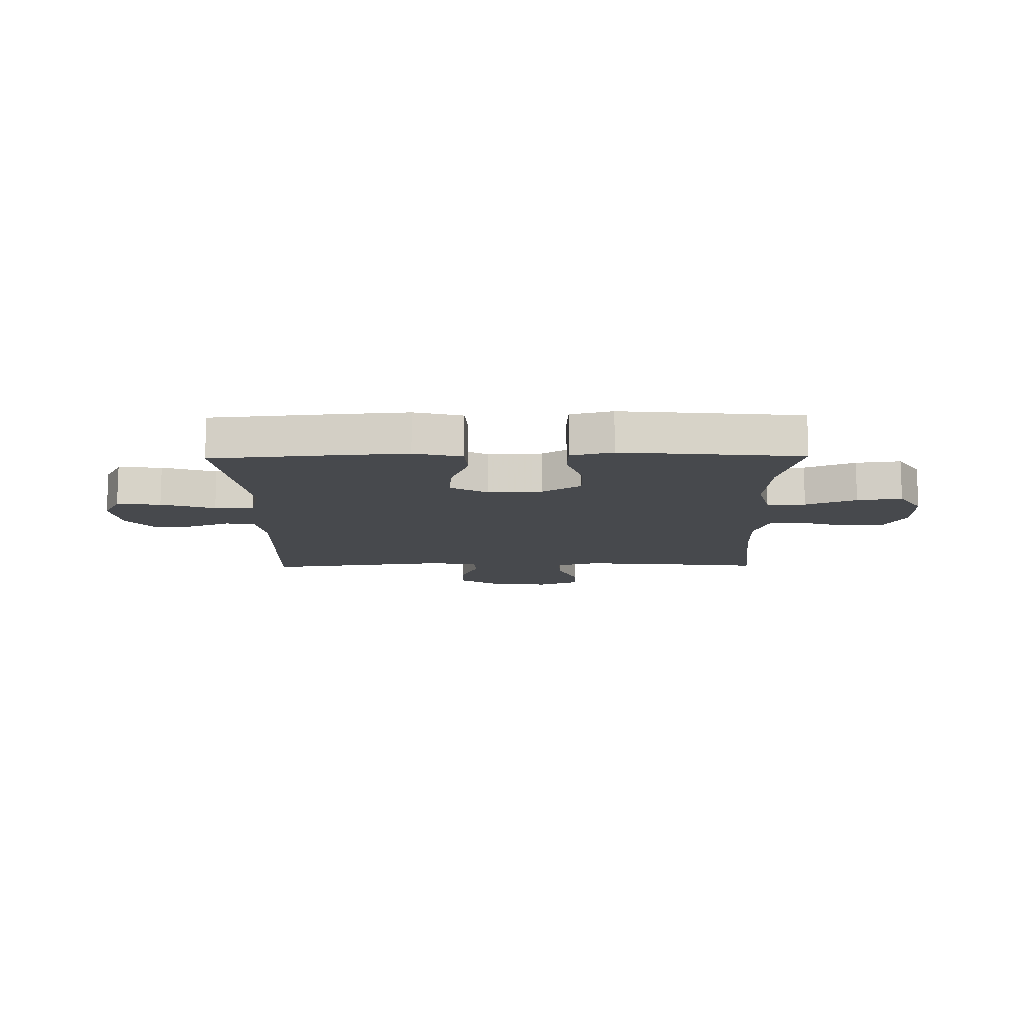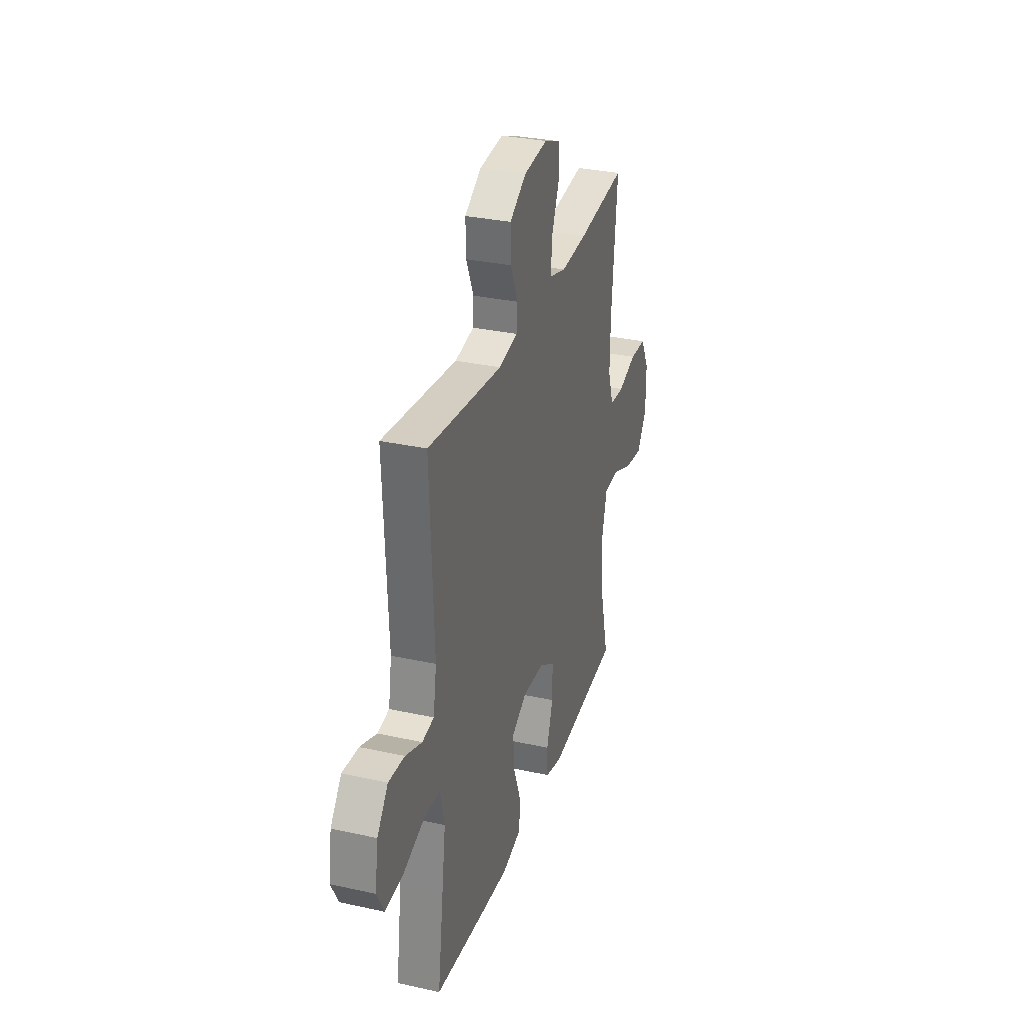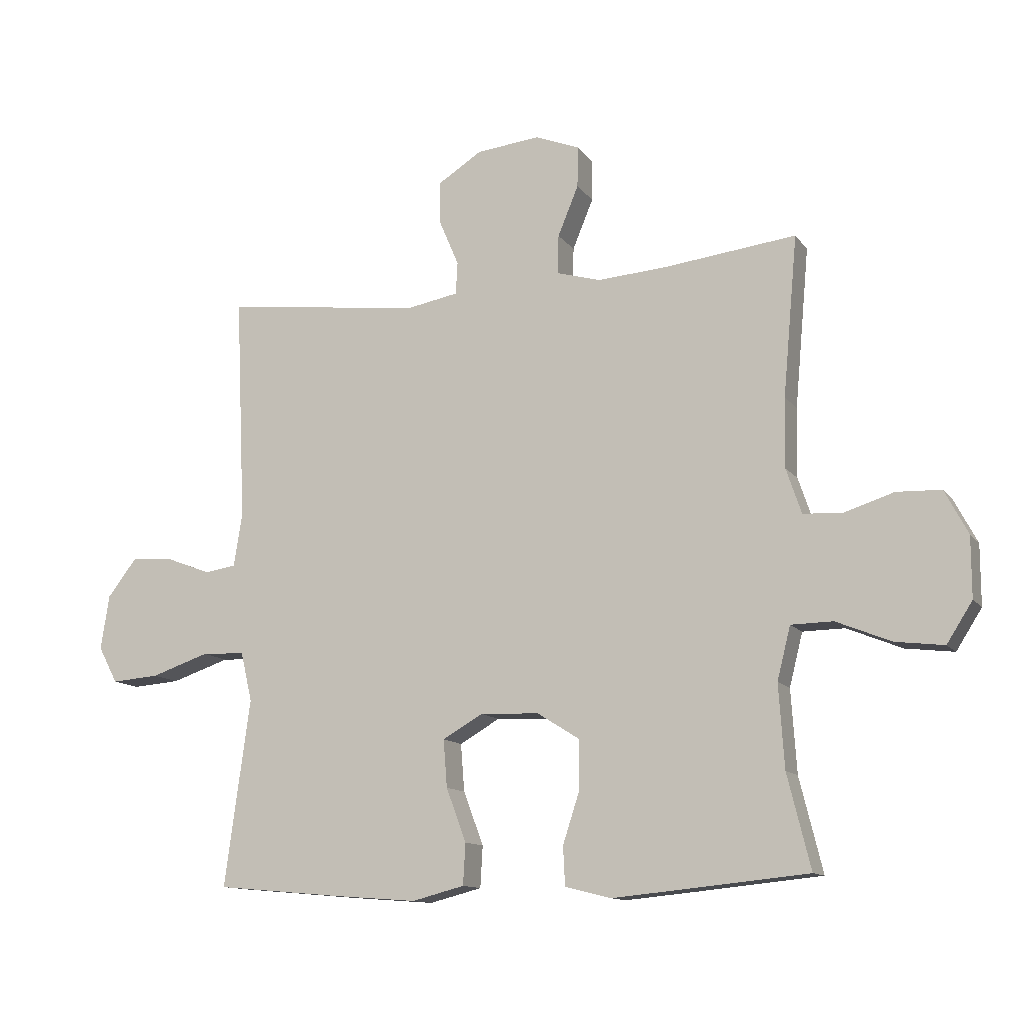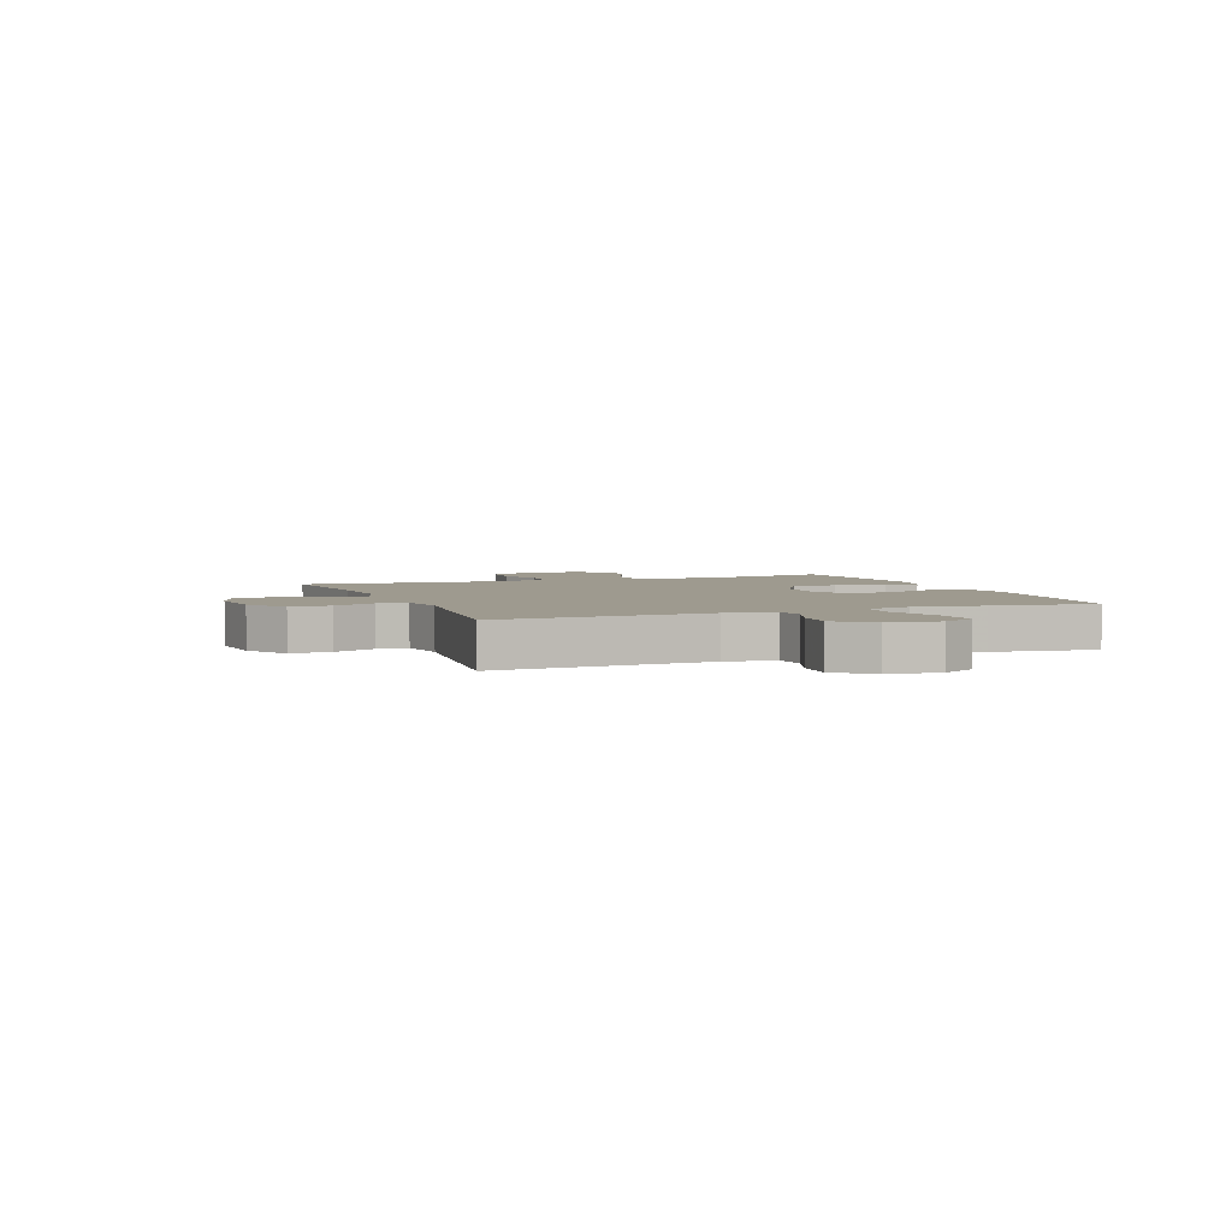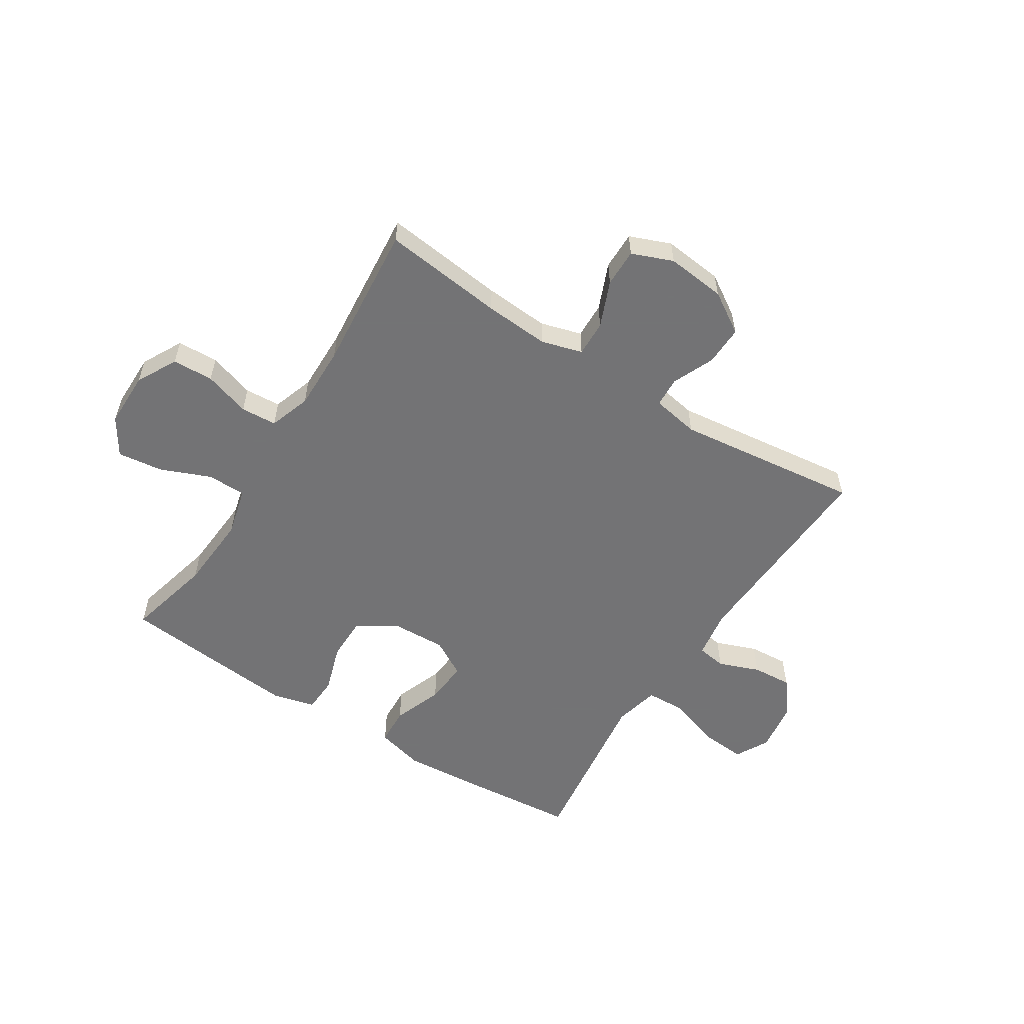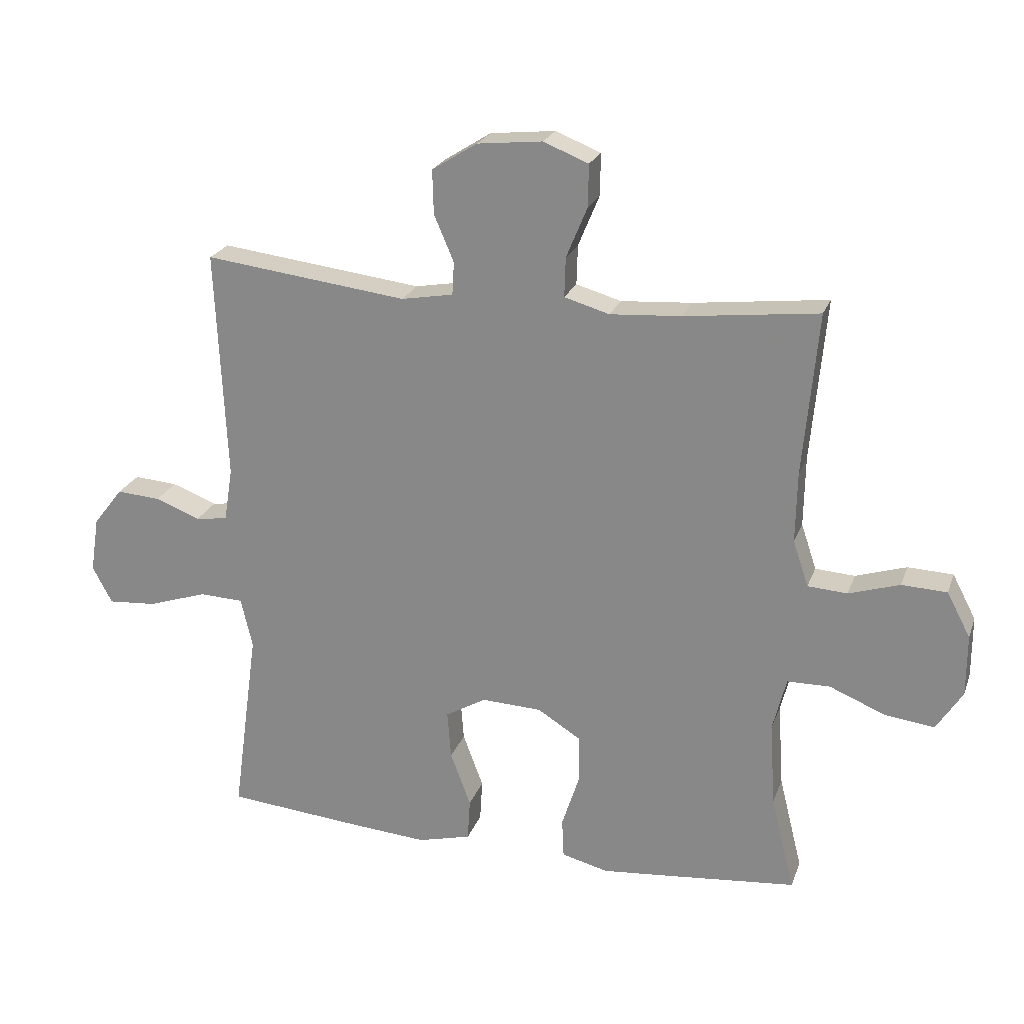
<metadata>
{"format":"obj","ext":"obj","renderer":"f3d","projection":"perspective","resolution":1024,"background":"white","views":[{"elev":-12.0,"azim":-179.1,"up":"+Y"},{"elev":31.4,"azim":107.4,"up":"+Z"},{"elev":-12.3,"azim":-157.7,"up":"+Z"},{"elev":3.8,"azim":68.7,"up":"+Y"},{"elev":-56.0,"azim":-32.5,"up":"+Y"},{"elev":22.9,"azim":-162.9,"up":"+Z"}]}
</metadata>
<code>
v 0.5 0.07 -0.5
v 0.287 0.07 -0.519
v 0.155 0.07 -0.529
v 0.069 0.07 -0.507
v 0.065 0.07 -0.439
v 0.098 0.07 -0.351
v 0.104 0.07 -0.273
v 0.038 0.07 -0.235
v -0.059 0.07 -0.239
v -0.129 0.07 -0.283
v -0.129 0.07 -0.362
v -0.101 0.07 -0.448
v -0.104 0.07 -0.512
v -0.179 0.07 -0.531
v -0.296 0.07 -0.52
v -0.5 0.07 -0.5
v -0.462 0.07 -0.346
v -0.453 0.07 -0.21
v -0.475 0.07 -0.123
v -0.544 0.07 -0.122
v -0.634 0.07 -0.159
v -0.714 0.07 -0.169
v -0.756 0.07 -0.103
v -0.756 0.07 -0.004
v -0.718 0.07 0.068
v -0.645 0.07 0.071
v -0.563 0.07 0.045
v -0.499 0.07 0.049
v -0.474 0.07 0.123
v -0.476 0.07 0.237
v -0.5 0.07 0.5
v -0.284 0.07 0.475
v -0.169 0.07 0.467
v -0.096 0.07 0.488
v -0.098 0.07 0.552
v -0.132 0.07 0.634
v -0.133 0.07 0.702
v -0.06 0.07 0.731
v 0.045 0.07 0.72
v 0.118 0.07 0.674
v 0.116 0.07 0.603
v 0.084 0.07 0.528
v 0.087 0.07 0.475
v 0.171 0.07 0.46
v 0.5 0.07 0.5
v 0.483 0.07 0.128
v 0.497 0.07 0.041
v 0.549 0.07 0.033
v 0.622 0.07 0.061
v 0.693 0.07 0.066
v 0.741 0.07 0.004
v 0.755 0.07 -0.086
v 0.723 0.07 -0.146
v 0.644 0.07 -0.14
v 0.548 0.07 -0.108
v 0.477 0.07 -0.111
v 0.458 0.07 -0.192
v 0.475 0.07 -0.316
v 0.5 0 -0.5
v 0.287 0 -0.519
v 0.155 0 -0.529
v 0.069 0 -0.507
v 0.065 0 -0.439
v 0.098 0 -0.351
v 0.104 0 -0.273
v 0.038 0 -0.235
v -0.059 0 -0.239
v -0.129 0 -0.283
v -0.129 0 -0.362
v -0.101 0 -0.448
v -0.104 0 -0.512
v -0.179 0 -0.531
v -0.296 0 -0.52
v -0.5 0 -0.5
v -0.462 0 -0.346
v -0.453 0 -0.21
v -0.475 0 -0.123
v -0.544 0 -0.122
v -0.634 0 -0.159
v -0.714 0 -0.169
v -0.756 0 -0.103
v -0.756 0 -0.004
v -0.718 0 0.068
v -0.645 0 0.071
v -0.563 0 0.045
v -0.499 0 0.049
v -0.474 0 0.123
v -0.476 0 0.237
v -0.5 0 0.5
v -0.284 0 0.475
v -0.169 0 0.467
v -0.096 0 0.488
v -0.098 0 0.552
v -0.132 0 0.634
v -0.133 0 0.702
v -0.06 0 0.731
v 0.045 0 0.72
v 0.118 0 0.674
v 0.116 0 0.603
v 0.084 0 0.528
v 0.087 0 0.475
v 0.171 0 0.46
v 0.5 0 0.5
v 0.483 0 0.128
v 0.497 0 0.041
v 0.549 0 0.033
v 0.622 0 0.061
v 0.693 0 0.066
v 0.741 0 0.004
v 0.755 0 -0.086
v 0.723 0 -0.146
v 0.644 0 -0.14
v 0.548 0 -0.108
v 0.477 0 -0.111
v 0.458 0 -0.192
v 0.475 0 -0.316
f 4 5 6
f 3 4 6
f 2 3 6
f 1 2 6
f 58 1 6
f 57 58 6
f 56 57 6 7
f 53 54 55
f 52 53 55
f 51 52 55
f 50 51 55
f 49 50 55
f 48 49 55
f 47 48 55 56
f 56 7 8
f 47 56 8
f 46 47 8
f 46 8 9
f 45 46 9
f 44 45 9
f 40 41 42
f 39 40 42
f 38 39 42
f 37 38 42
f 36 37 42
f 35 36 42
f 34 35 42 43
f 44 9 10
f 43 44 10
f 34 43 10
f 33 34 10
f 30 31 32
f 33 10 11
f 32 33 11
f 30 32 11
f 29 30 11
f 25 26 27
f 24 25 27
f 23 24 27
f 22 23 27
f 21 22 27
f 20 21 27
f 19 20 27 28
f 13 14 15
f 12 13 15
f 11 12 15
f 29 11 15
f 28 29 15
f 19 28 15
f 18 19 15
f 15 16 17
f 15 17 18
f 64 63 62
f 64 62 61
f 64 61 60
f 64 60 59
f 64 59 116
f 64 116 115
f 65 64 115 114
f 113 112 111
f 113 111 110
f 113 110 109
f 113 109 108
f 113 108 107
f 113 107 106
f 114 113 106 105
f 66 65 114
f 66 114 105
f 66 105 104
f 67 66 104
f 67 104 103
f 67 103 102
f 100 99 98
f 100 98 97
f 100 97 96
f 100 96 95
f 100 95 94
f 100 94 93
f 101 100 93 92
f 68 67 102
f 68 102 101
f 68 101 92
f 68 92 91
f 90 89 88
f 69 68 91
f 69 91 90
f 69 90 88
f 69 88 87
f 85 84 83
f 85 83 82
f 85 82 81
f 85 81 80
f 85 80 79
f 85 79 78
f 86 85 78 77
f 73 72 71
f 73 71 70
f 73 70 69
f 73 69 87
f 73 87 86
f 73 86 77
f 73 77 76
f 75 74 73
f 76 75 73
f 1 59 60 2
f 2 60 61 3
f 3 61 62 4
f 4 62 63 5
f 5 63 64 6
f 6 64 65 7
f 7 65 66 8
f 8 66 67 9
f 9 67 68 10
f 10 68 69 11
f 11 69 70 12
f 12 70 71 13
f 13 71 72 14
f 14 72 73 15
f 15 73 74 16
f 16 74 75 17
f 17 75 76 18
f 18 76 77 19
f 19 77 78 20
f 20 78 79 21
f 21 79 80 22
f 22 80 81 23
f 23 81 82 24
f 24 82 83 25
f 25 83 84 26
f 26 84 85 27
f 27 85 86 28
f 28 86 87 29
f 29 87 88 30
f 30 88 89 31
f 31 89 90 32
f 32 90 91 33
f 33 91 92 34
f 34 92 93 35
f 35 93 94 36
f 36 94 95 37
f 37 95 96 38
f 38 96 97 39
f 39 97 98 40
f 40 98 99 41
f 41 99 100 42
f 42 100 101 43
f 43 101 102 44
f 44 102 103 45
f 45 103 104 46
f 46 104 105 47
f 47 105 106 48
f 48 106 107 49
f 49 107 108 50
f 50 108 109 51
f 51 109 110 52
f 52 110 111 53
f 53 111 112 54
f 54 112 113 55
f 55 113 114 56
f 56 114 115 57
f 57 115 116 58
f 58 116 59 1

</code>
